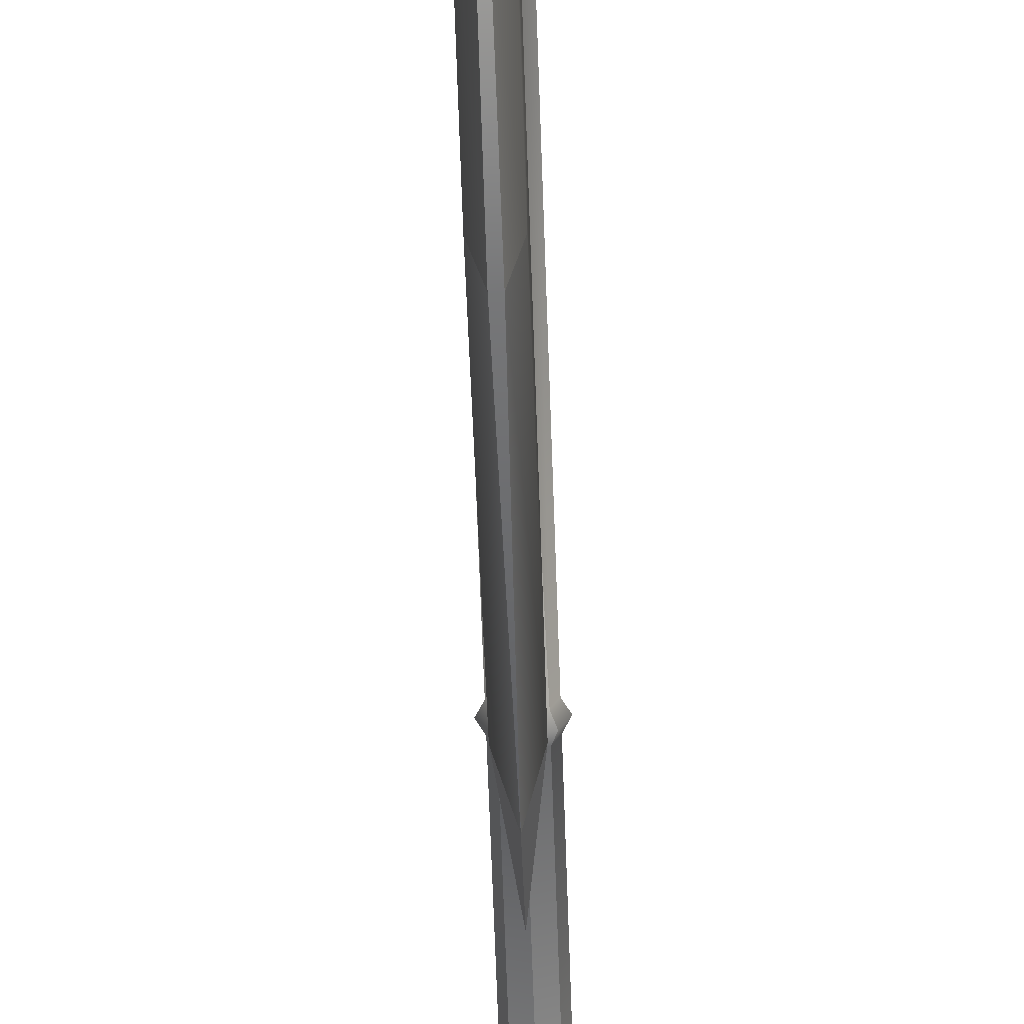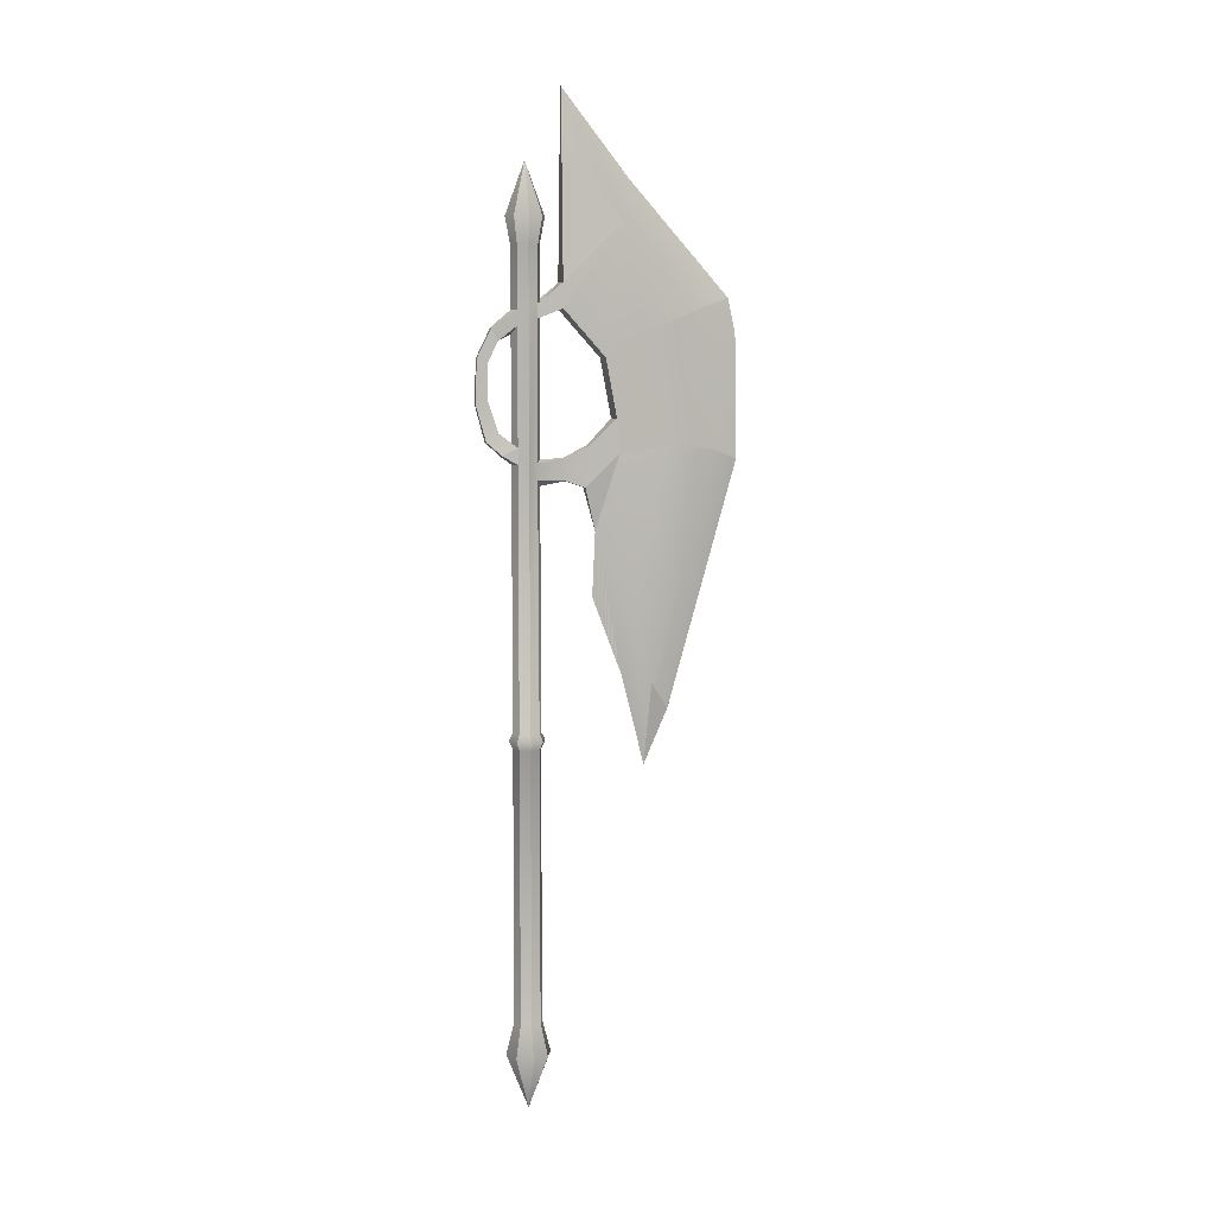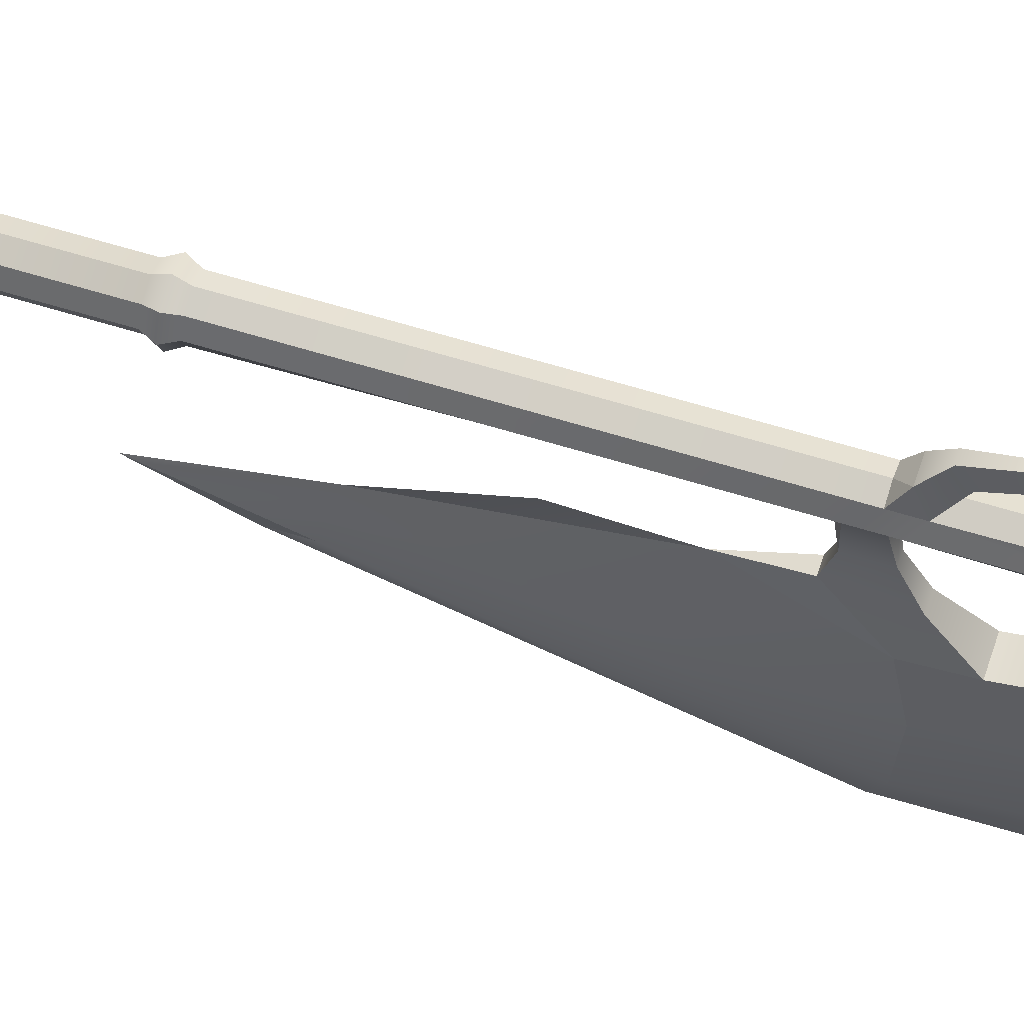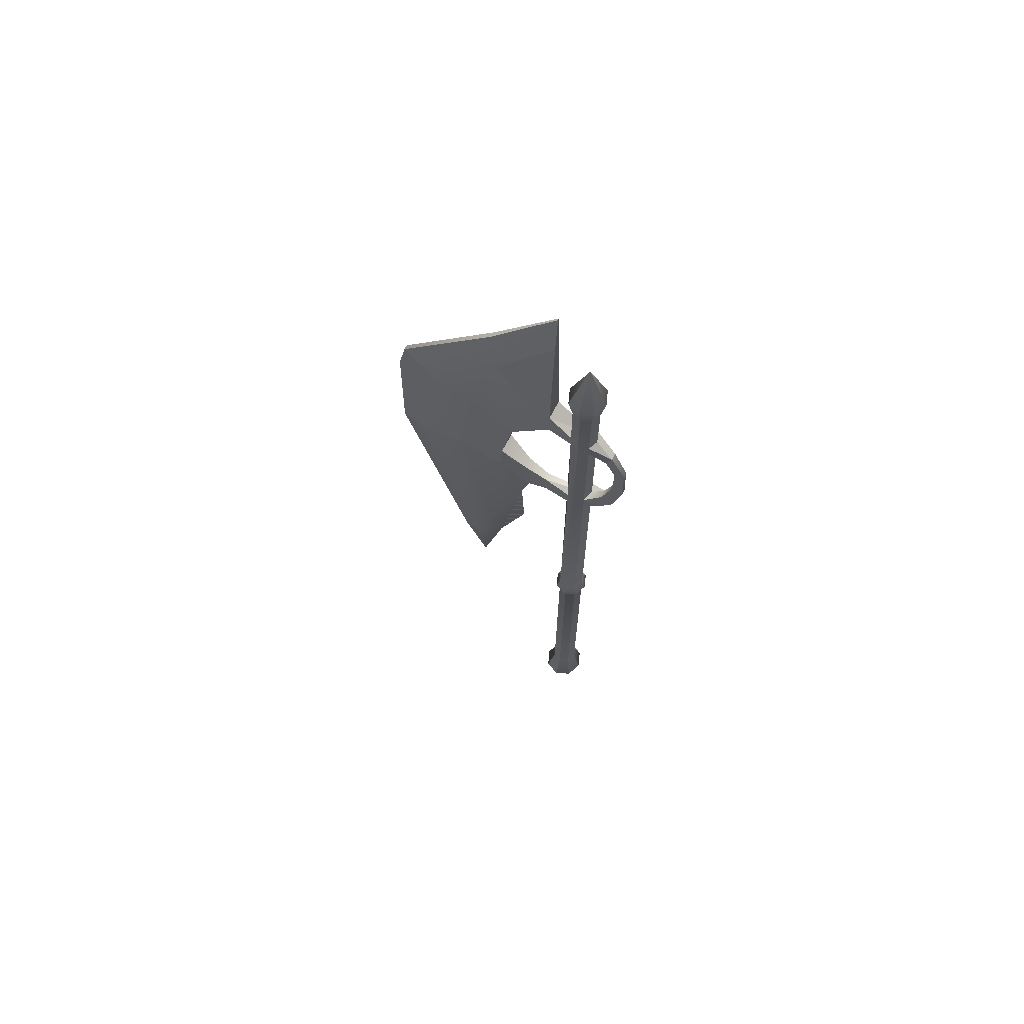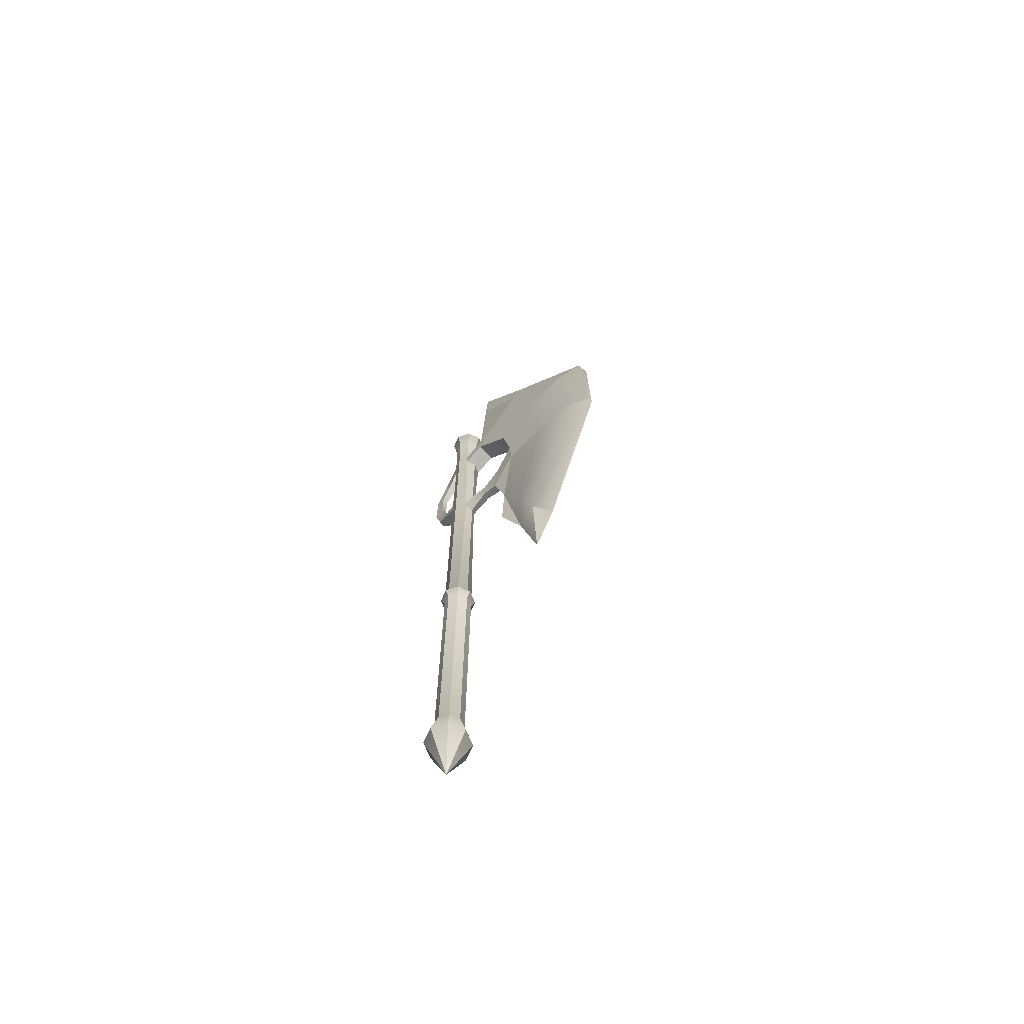
<metadata>
{"format":"obj","ext":"obj","renderer":"f3d","projection":"perspective","resolution":1024,"background":"white","views":[{"elev":-64.5,"azim":-178.0,"up":"+Z"},{"elev":6.3,"azim":74.7,"up":"+Y"},{"elev":59.1,"azim":108.0,"up":"+Z"},{"elev":67.5,"azim":-62.8,"up":"+Y"},{"elev":-68.0,"azim":132.9,"up":"+Y"}]}
</metadata>
<code>
g default
v 0.00433 11.31 -0.9419
v 0.00433 10.21 -1.366
v 0.00433 8.909 -1.694
v -0.151 16.48 -1.345
v -0.151 15.31 -2.438
v 0.1597 15.31 -2.438
v 0.1597 16.48 -1.345
v 0.002005 12.23 -0.9856
v -0.151 10.97 -1.486
v -0.151 10.09 -1.765
v 0.1597 10.09 -1.765
v 0.1597 10.97 -1.486
v -0.1509 9.442 -0.1435
v -0.2134 9.442 0
v -0.1509 9.442 0.1435
v 0 9.442 0.2029
v 0.1509 9.442 0.1435
v 0.2134 9.442 0
v 0.1509 9.442 -0.1435
v 0 9.442 -0.2029
v -0.2072 16.54 -0.197
v -0.293 16.54 0
v -0.2072 16.54 0.197
v 0 16.54 0.2786
v 0.2072 16.54 0.197
v 0.293 16.54 0
v 0.2072 16.54 -0.197
v 0 16.54 -0.2786
v 0 17.29 0
v 0.2134 15.32 0
v 0.1509 15.28 0.1435
v 0 15.28 0.2029
v -0.1509 15.28 0.1435
v -0.2134 15.32 0
v -0.1509 15.37 -0.1435
v 0 15.38 -0.2029
v 0.1509 15.37 -0.1435
v -0.1956 9.33 -0.186
v -0.2767 9.33 0
v 0 9.33 -0.2631
v 0.1956 9.33 -0.186
v 0.2767 9.33 0
v 0.1956 9.33 0.186
v 0 9.33 0.2631
v -0.1956 9.33 0.186
v -0.1509 9.21 -0.1435
v -0.2134 9.21 0
v 0 9.21 -0.2029
v 0.1509 9.21 -0.1435
v 0.2134 9.21 0
v 0.1509 9.21 0.1435
v 0 9.21 0.2029
v -0.1509 9.21 0.1435
v -0.1509 5.298 -0.1435
v -0.2134 5.298 0
v 0 5.298 -0.2029
v 0.1509 5.298 -0.1435
v 0.2134 5.298 0
v 0.1509 5.298 0.1435
v 0 5.298 0.2029
v -0.1509 5.298 0.1435
v -0.2413 4.835 -0.2295
v -0.3413 4.835 0
v 4e-06 4.835 -0.3245
v 0.2413 4.835 -0.2295
v 0.3413 4.835 0
v 0.2413 4.835 0.2295
v 4e-06 4.835 0.3245
v -0.2413 4.835 0.2295
v -3e-06 4.036 0
v 0.2134 15.1 0
v 0.1379 15.06 0.1435
v -1e-06 14.95 0.2029
v -0.1379 15.06 0.1435
v -0.2134 15.1 0
v -0.1509 15.16 -0.1435
v 0 15.18 -0.2029
v 0.1509 15.16 -0.1435
v 0.1503 15.66 -0.4987
v -0.1416 15.66 -0.4987
v 0.1597 15.3 -0.4987
v -0.151 15.3 -0.4987
v -0.002645 15.3 -0.4987
v 0.05228 15.04 0.4781
v -4e-06 15.04 0.4781
v -0.0523 15.04 0.4781
v 0.06219 14.86 0.3922
v -0.0622 14.86 0.3922
v 0.2186 16.17 0
v 0.1546 16.17 0.147
v 0 16.17 0.2079
v -0.1546 16.17 0.147
v -0.2186 16.17 0
v -0.1546 16.17 -0.147
v 0 16.17 -0.2079
v 0.1546 16.17 -0.147
v 0.1597 14.64 -1.099
v -0.151 14.64 -1.099
v 0.1597 13.32 -1.294
v -0.151 13.32 -1.294
v 0.1597 15 -1.734
v -0.151 15.01 -1.761
v 0.1597 13.43 -1.967
v 0.1597 13.37 -2.653
v -0.151 13.37 -2.653
v -0.151 13.43 -1.953
v 0.1509 13.17 0.1435
v 0 13.17 0.2029
v 0.1099 13.3 0.3572
v -0.1509 13.17 0.1435
v -0.1099 13.3 0.3572
v 0.1509 13.41 0.1435
v 0 13.46 0.2029
v -0.1509 13.41 0.1435
v 0.2134 13.31 0
v 0 13.41 0.2029
v -0.1509 13.41 0.1435
v -0.2134 13.31 0
v -0.1014 13.19 -0.1435
v 0.000506 13.24 -0.2029
v 0.1024 13.19 -0.1435
v 0.2134 13.07 0
v -0.2134 13.07 0
v -0.1014 12.95 -0.1435
v 0.000506 12.88 -0.2029
v 0.1024 12.95 -0.1435
v 0.05228 13.48 0.5651
v 0.06219 13.6 0.3884
v -0.0622 13.6 0.3884
v -0.0523 13.48 0.5651
v -0.04457 14.03 0.5322
v -0.03748 13.99 0.7038
v 0.03746 13.99 0.7038
v 0.04456 14.03 0.5322
v 0.03746 14.62 0.6867
v 0.04456 14.55 0.5429
v -0.04457 14.55 0.5429
v -0.03748 14.62 0.6867
v -0.151 13.8 -1.258
v 0.1597 13.8 -1.258
v -0.05338 12.94 -0.5461
v -0.05338 13.26 -0.5461
v 0.05771 12.94 -0.5461
v 0.05775 13.26 -0.5461
v -0.06437 12.85 -0.8308
v -0.08011 13.44 -0.8937
v 0.07009 12.85 -0.8308
v 0.08594 13.44 -0.8937
v -0.0512 17.56 -0.5029
v 0.05986 17.56 -0.5029
v 0.04154 17.07 -1.463
v -0.03288 17.07 -1.463
v -0.03037 15.47 -2.9
v 0.03903 15.47 -2.9
v -0.03087 14.98 -3.009
v 0.03953 14.98 -3.009
v 0.00433 9.703 -2.044
v 0.04548 13.23 -3.034
v -0.03682 13.23 -3.034
v 0.01828 18.29 -0.5024
v -0.009617 18.29 -0.5024
g axe polySurface1
f 2 12 8 1
f 11 12 2 3
f 2 1 8 9
f 10 3 2 9
f 5 4 152 153
f 6 154 151 7
f 9 8 100 106
f 5 105 106 102
f 155 159 105 5
f 6 104 158 156
f 6 7 101
f 13 14 123 124
f 14 15 110 123
f 15 16 108 110
f 16 17 107 108
f 17 18 122 107
f 18 19 126 122
f 19 20 125 126
f 20 13 124 125
f 22 23 29
f 23 24 29
f 24 25 29
f 25 26 29
f 26 27 29
f 27 28 29
f 28 21 29
f 21 22 29
f 31 30 89 90
f 32 31 90 91
f 33 32 91 92
f 34 33 92 93
f 35 34 93 94
f 36 35 94 95
f 37 36 95 96
f 30 37 96 89
f 14 13 38 39
f 13 20 40 38
f 20 19 41 40
f 19 18 42 41
f 18 17 43 42
f 17 16 44 43
f 16 15 45 44
f 15 14 39 45
f 39 38 46 47
f 38 40 48 46
f 40 41 49 48
f 41 42 50 49
f 42 43 51 50
f 43 44 52 51
f 44 45 53 52
f 45 39 47 53
f 47 46 54 55
f 46 48 56 54
f 48 49 57 56
f 49 50 58 57
f 50 51 59 58
f 51 52 60 59
f 52 53 61 60
f 53 47 55 61
f 63 55 54 62
f 54 56 64 62
f 56 57 65 64
f 57 58 66 65
f 58 59 67 66
f 59 60 68 67
f 60 61 69 68
f 61 55 63 69
f 62 64 70
f 64 65 70
f 65 66 70
f 66 67 70
f 67 68 70
f 68 69 70
f 69 63 70
f 72 71 30 31
f 75 74 33 34
f 76 75 34 35
f 71 78 37 30
f 81 7 79
f 4 82 80
f 80 82 76 35
f 77 81 78
f 81 79 37 78
f 36 80 35
f 73 88 74
f 33 74 88 86
f 111 109 127 130
f 85 84 31 32 86
f 90 89 26 25
f 91 90 25 24
f 92 91 24 23
f 93 92 23 22
f 94 93 22 21
f 95 94 21 28
f 96 95 28 27
f 89 96 27 26
f 98 97 81 83 82
f 7 81 97 101
f 140 101 97
f 103 104 6 101
f 4 102 98 82
f 5 102 4
f 106 100 139 102
f 6 156 154
f 5 153 155
f 12 103 99 8
f 104 103 12 11
f 11 157 158 104
f 159 157 10 105
f 10 9 106 105
f 84 135 136 87
f 85 86 138 135 84
f 136 137 88 87
f 112 115 71 72
f 116 112 72 73
f 117 116 73 74
f 118 117 74 75
f 119 118 75 76
f 120 119 76 77
f 121 120 77 78
f 115 121 78 71
f 107 122 115 112
f 123 110 117 118
f 124 123 118 119
f 122 126 121 115
f 112 128 127 109
f 113 114 129 128
f 111 114 110
f 112 109 107
f 111 130 129 114
f 132 131 129 130
f 130 127 133 132
f 134 133 127 128
f 128 129 131 134
f 87 88 73 72
f 87 72 31 84
f 86 88 137 138
f 86 32 33
f 113 128 112
f 111 110 108 109
f 109 108 107
f 36 37 79 80
f 135 133 134 136
f 134 131 137 136
f 138 137 131 132
f 135 138 132 133
f 124 119 142 141
f 140 139 146 148
f 121 126 143 144
f 140 97 98 139
f 102 139 98
f 140 99 103 101
f 141 142 146 145
f 120 142 119
f 125 143 126
f 144 143 147 148
f 148 146 142 144
f 145 147 143 141
f 145 146 139 100
f 148 147 99 140
f 141 143 125 124
f 144 142 120 121
f 83 81 77 76 82
f 161 152 4 149
f 7 151 160 150
f 7 150 79
f 80 149 4
f 151 152 161 160
f 152 151 154 153
f 153 154 156 155
f 155 156 158 159
f 157 159 158
f 3 10 157
f 3 157 11
f 150 160 161 149
f 79 150 149 80
f 8 99 147
f 145 100 8
f 145 8 147
f 63 62 70

</code>
